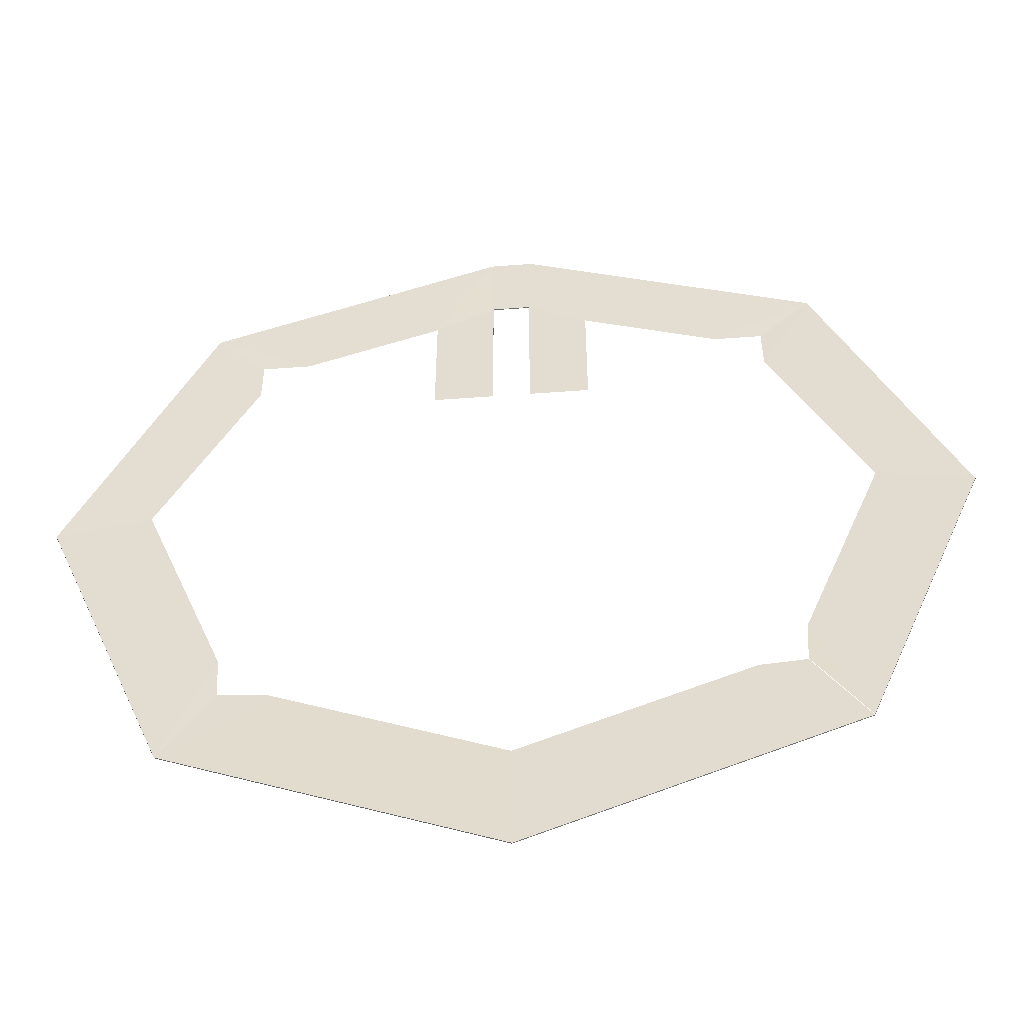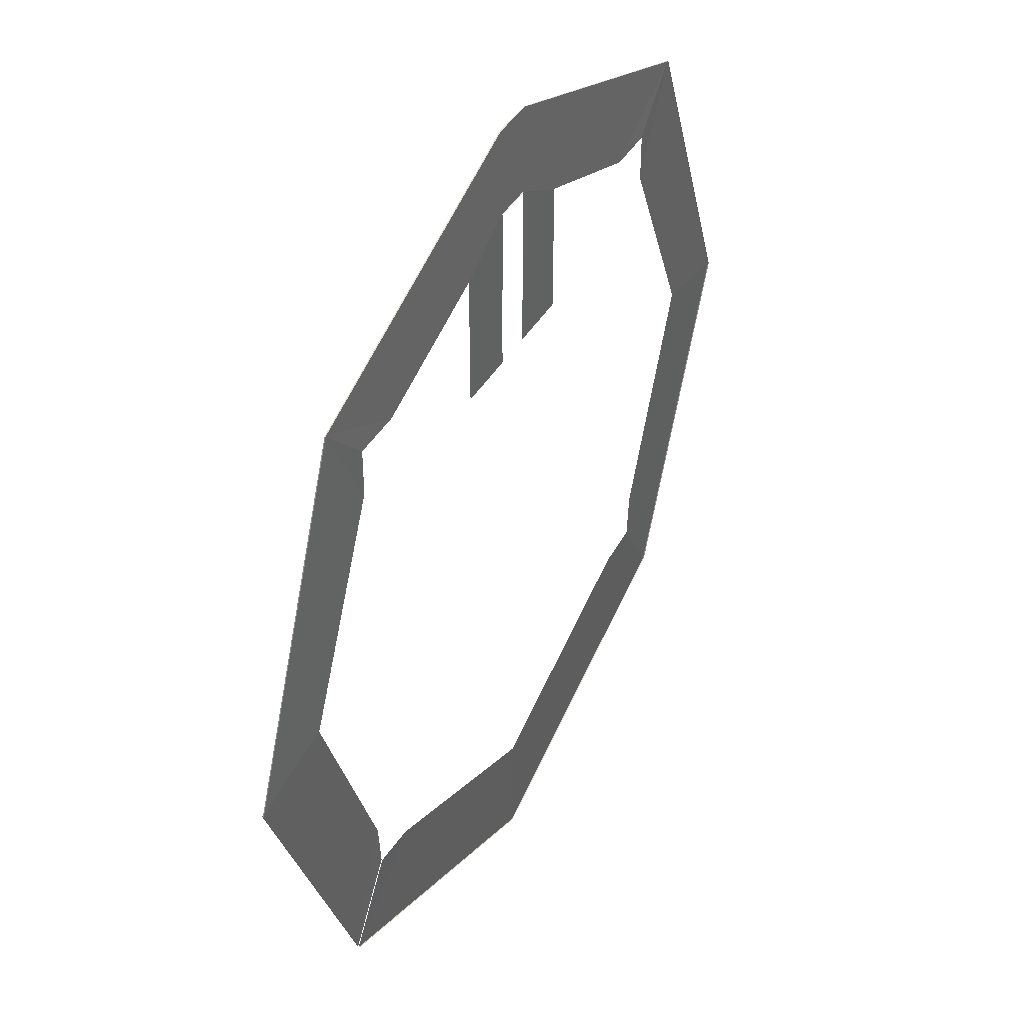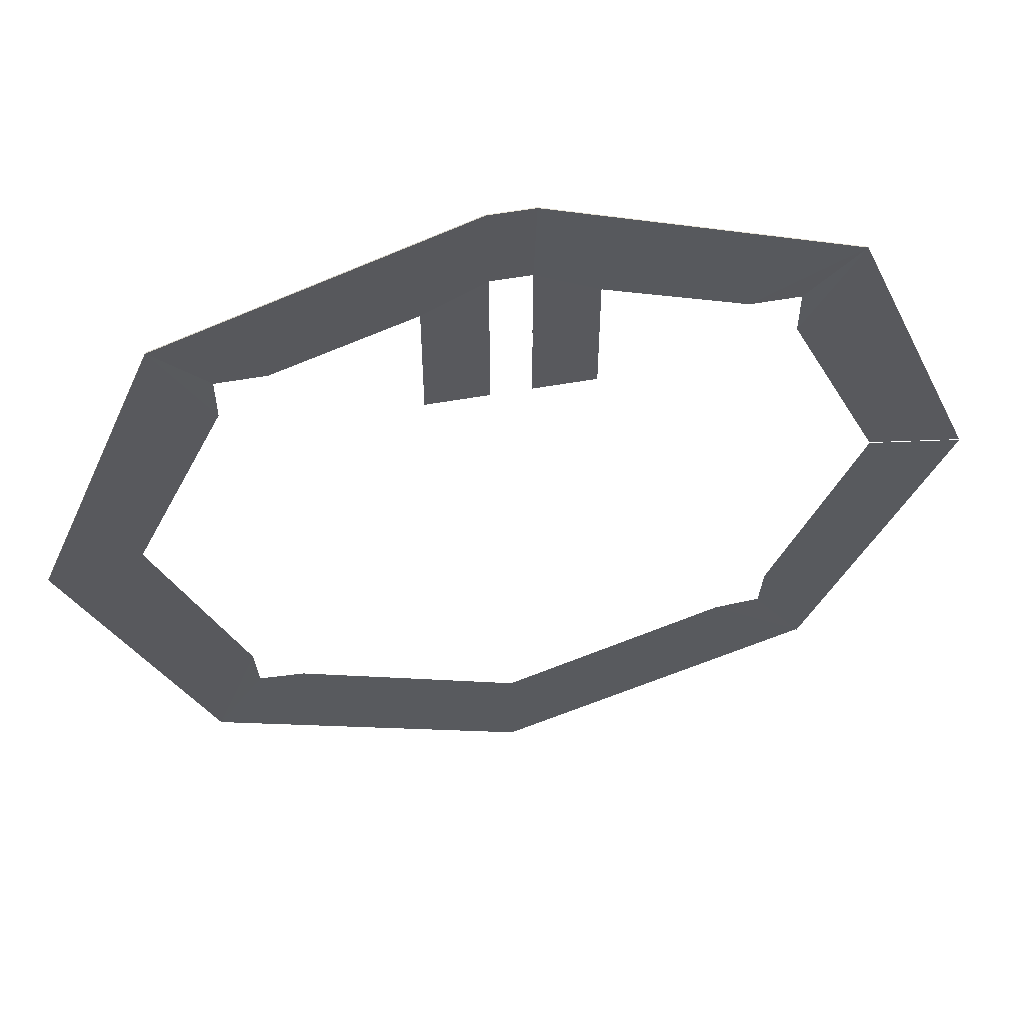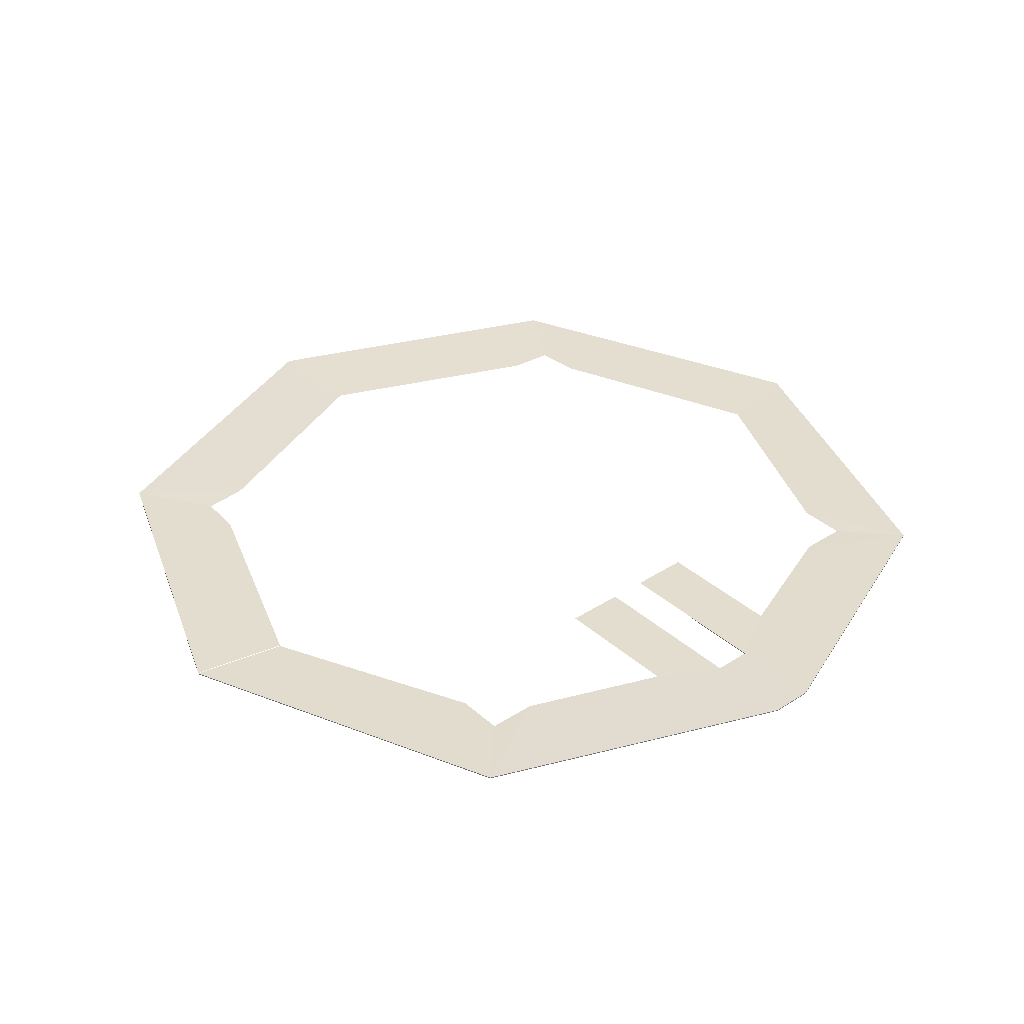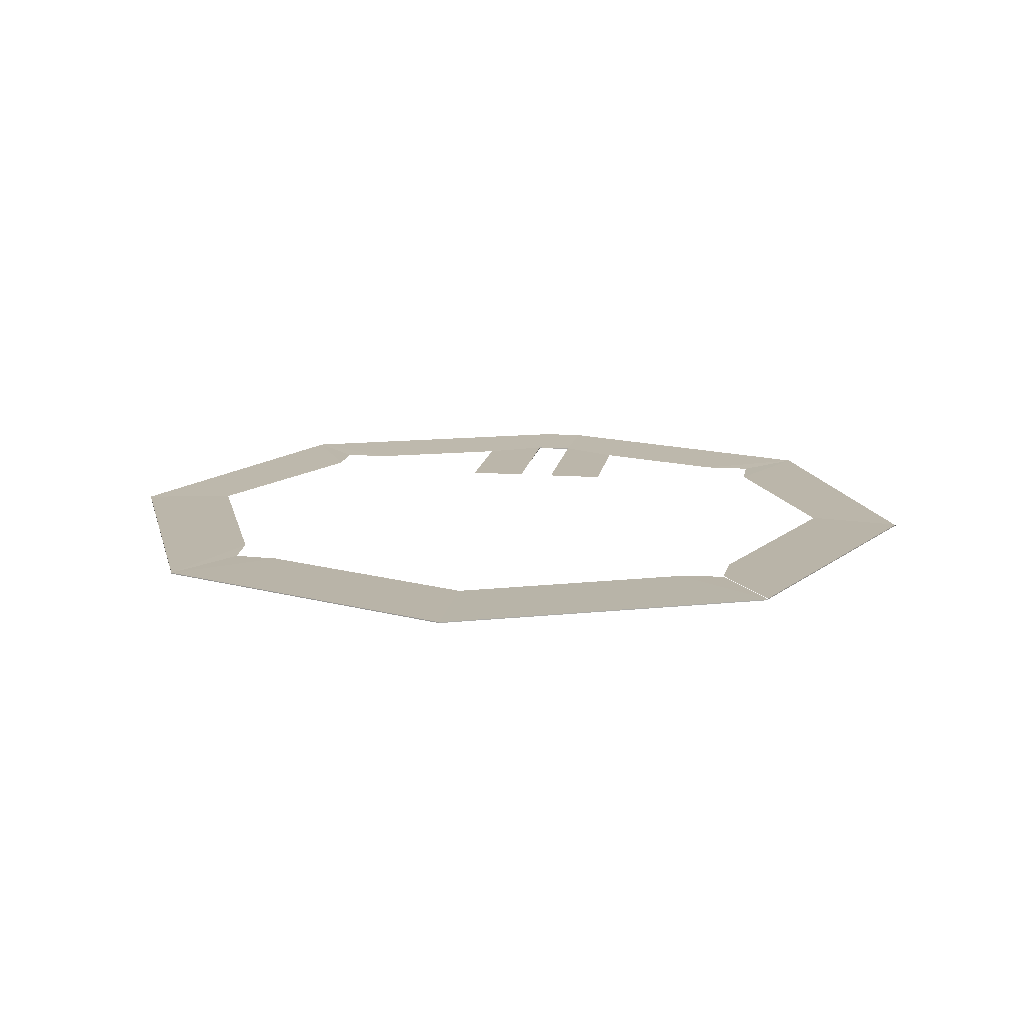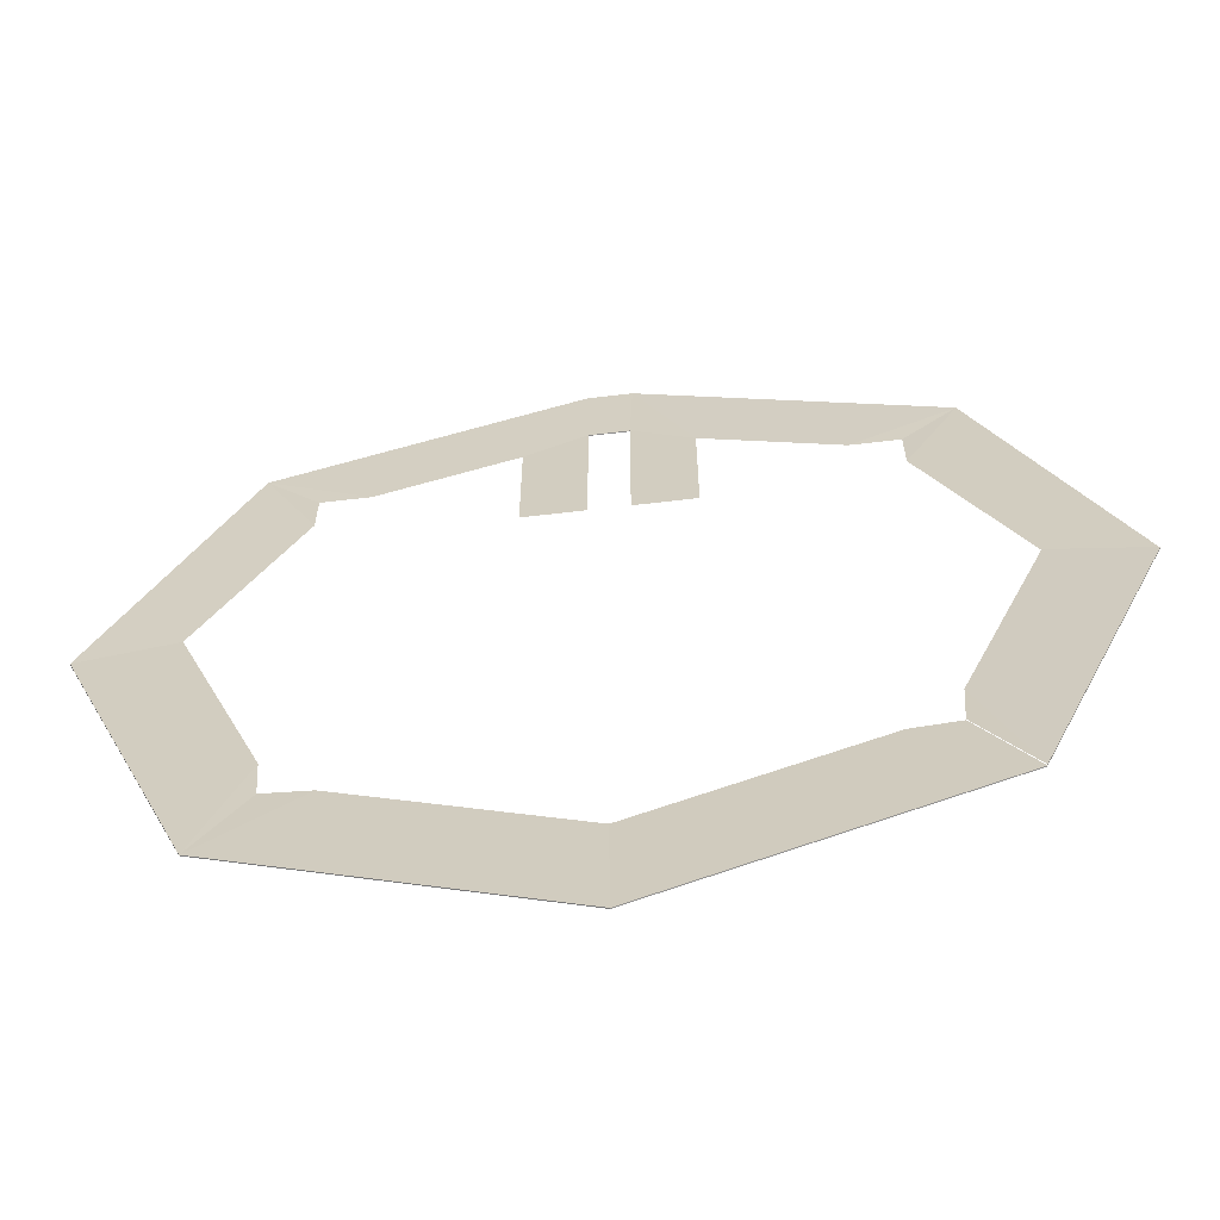
<metadata>
{"format":"obj","ext":"obj","renderer":"f3d","projection":"perspective","resolution":1024,"background":"white","views":[{"elev":-52.6,"azim":-175.4,"up":"+Z"},{"elev":42.2,"azim":-61.7,"up":"+Z"},{"elev":56.9,"azim":169.5,"up":"+Z"},{"elev":35.6,"azim":-40.7,"up":"+Y"},{"elev":14.0,"azim":-170.9,"up":"+Y"},{"elev":-63.3,"azim":-173.2,"up":"+Z"}]}
</metadata>
<code>
v  -18.97 1.148 18.79
v  -18.97 1.095 18.79
v  -26.55 1.095 -0.0331
v  -26.55 1.148 -0.0332
v  -2.041 1.148 25.53
v  -2.041 1.095 25.53
v  -15.88 1.134 12.78
v  -21.18 1.134 1.054
v  -5.331 1.134 18.56
v  -13.11 1.134 15.52
v  -1.871 1.134 20.5
v  -1.871 1.134 15.75
v  -5.331 1.134 11.03
v  -0.8105 1.148 25.53
v  -0.8105 1.095 25.53
v  -0.7683 1.085 20.5
v  -0.7683 1.134 20.5
v  -1.871 1.085 20.5
v  -1.871 1.085 15.75
v  -1.871 1.134 11.03
v  -18.88 1.148 -18.84
v  -13.43 1.134 -14.57
v  -16.01 1.134 -14.34
v  -18.88 1.095 -18.84
v  -0.8105 1.095 -26.33
v  -0.8105 1.148 -26.33
v  -0.7683 1.134 -19.9
v  -15.88 1.134 15.52
v  17.35 1.148 18.79
v  24.93 1.148 -0.0332
v  24.93 1.095 -0.0331
v  17.35 1.095 18.79
v  0.4205 1.095 25.53
v  0.4205 1.148 25.53
v  14.47 1.134 -14.34
v  17.26 1.148 -18.84
v  14.68 1.134 -11.68
v  14.34 1.134 12.78
v  19.64 1.134 1.054
v  3.794 1.134 18.56
v  11.57 1.134 15.52
v  0.3341 1.134 20.5
v  0.3341 1.134 15.75
v  3.794 1.134 11.03
v  0.3341 1.085 20.5
v  0.3341 1.085 15.75
v  11.89 1.134 -14.57
v  17.26 1.095 -18.84
v  14.34 1.134 15.52
v  -16.01 1.183 -14.34
v  -16.22 1.183 -11.68
v  -18.88 1.197 -18.84
v  -26.55 1.197 -0.0332
v  -26.55 1.144 -0.0331
v  -18.88 1.144 -18.84
v  -21.18 1.183 1.054
v  0.3341 1.134 11.03
g trambaan
f 4 3 2 1
f 2 6 5 1
f 8 4 1 7
f 10 1 5 9
f 11 9 5
f 13 9 11 12
f 5 6 15 14
f 18 11 17 16
f 11 5 14 17
f 12 11 18 19
f 13 12 20
f 23 22 21
f 21 26 25 24
f 22 27 26 21
f 10 28 1
f 1 28 7
f 32 31 30 29
f 34 33 32 29
f 37 36 35
f 29 30 39 38
f 34 29 41 40
f 40 42 34
f 42 40 44 43
f 15 33 34 14
f 17 42 45 16
f 14 34 42 17
f 45 42 43 46
f 47 35 36
f 30 31 48 36
f 30 36 37 39
f 25 26 36 48
f 26 27 47 36
f 49 41 29
f 49 29 38
f 52 51 50
f 55 54 53 52
f 56 51 52 53
f 52 53 53
f 52 52 53
f 44 57 43

</code>
